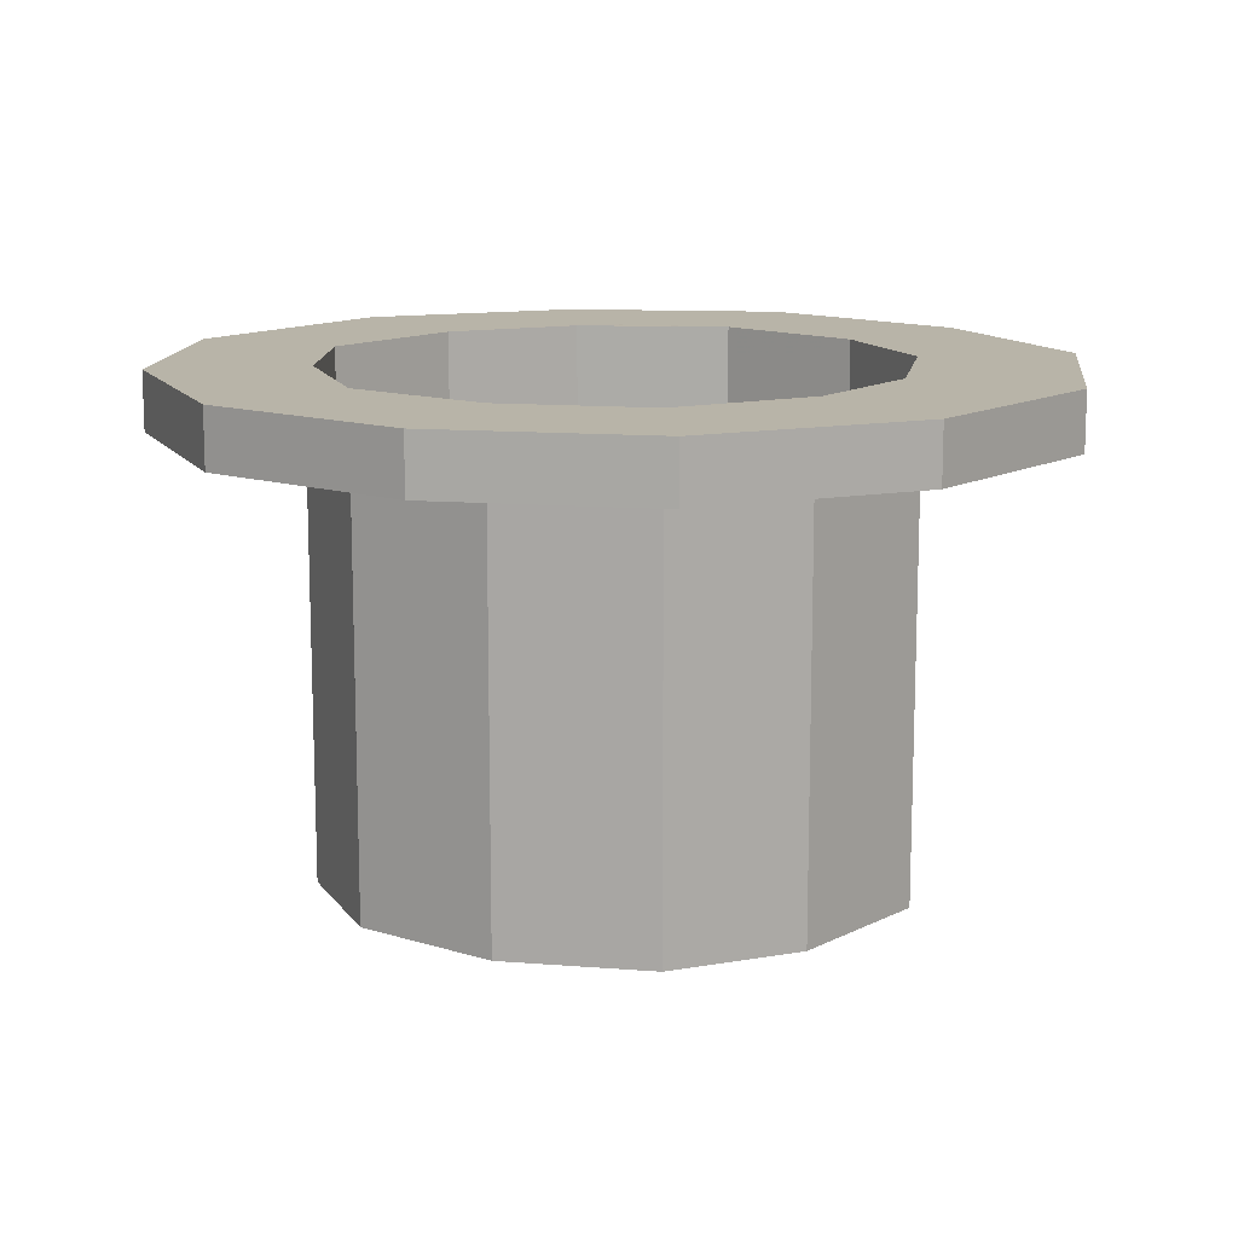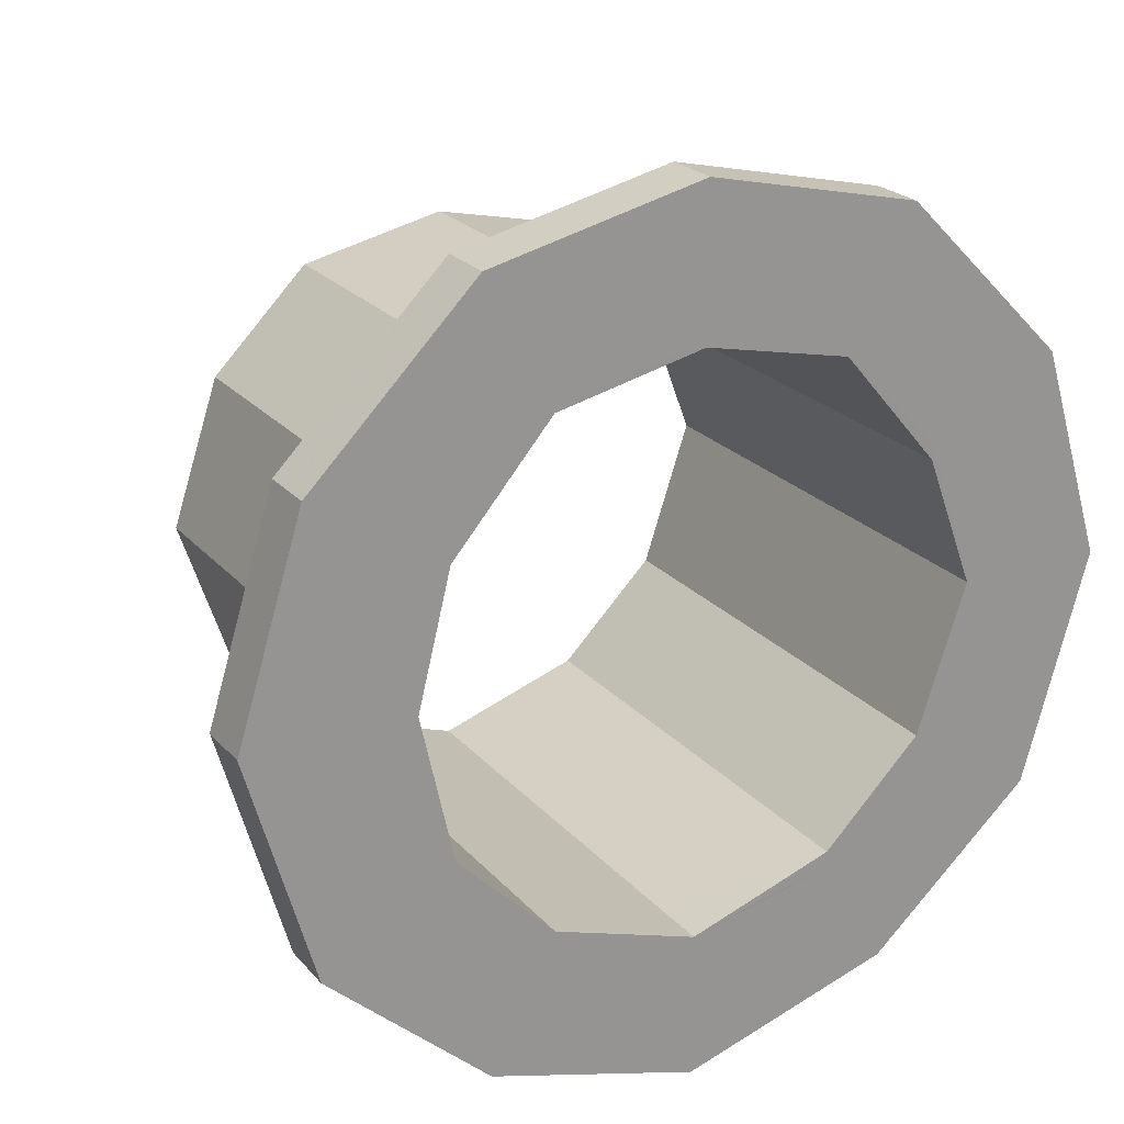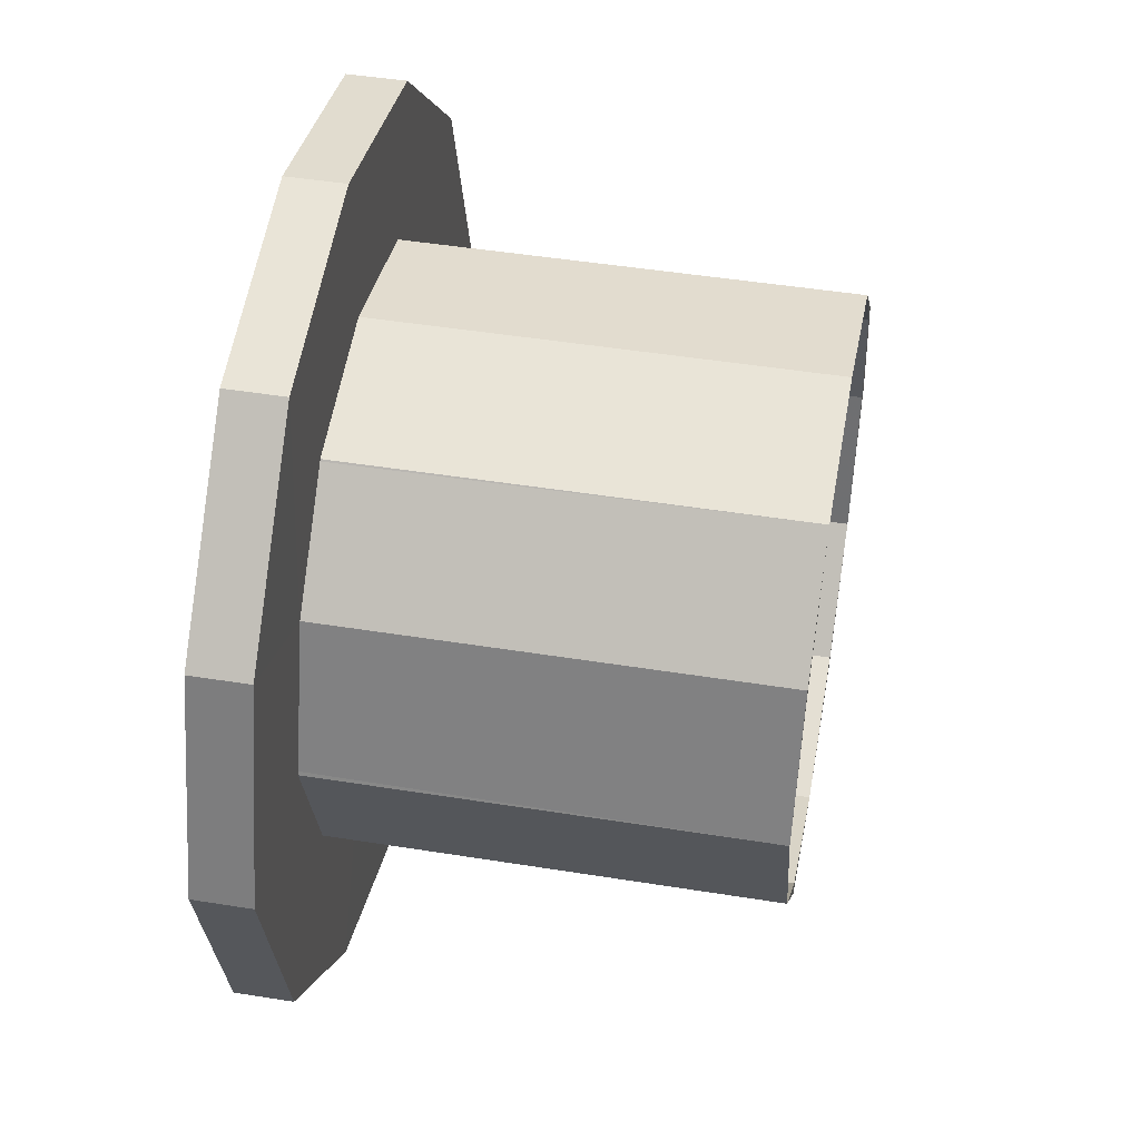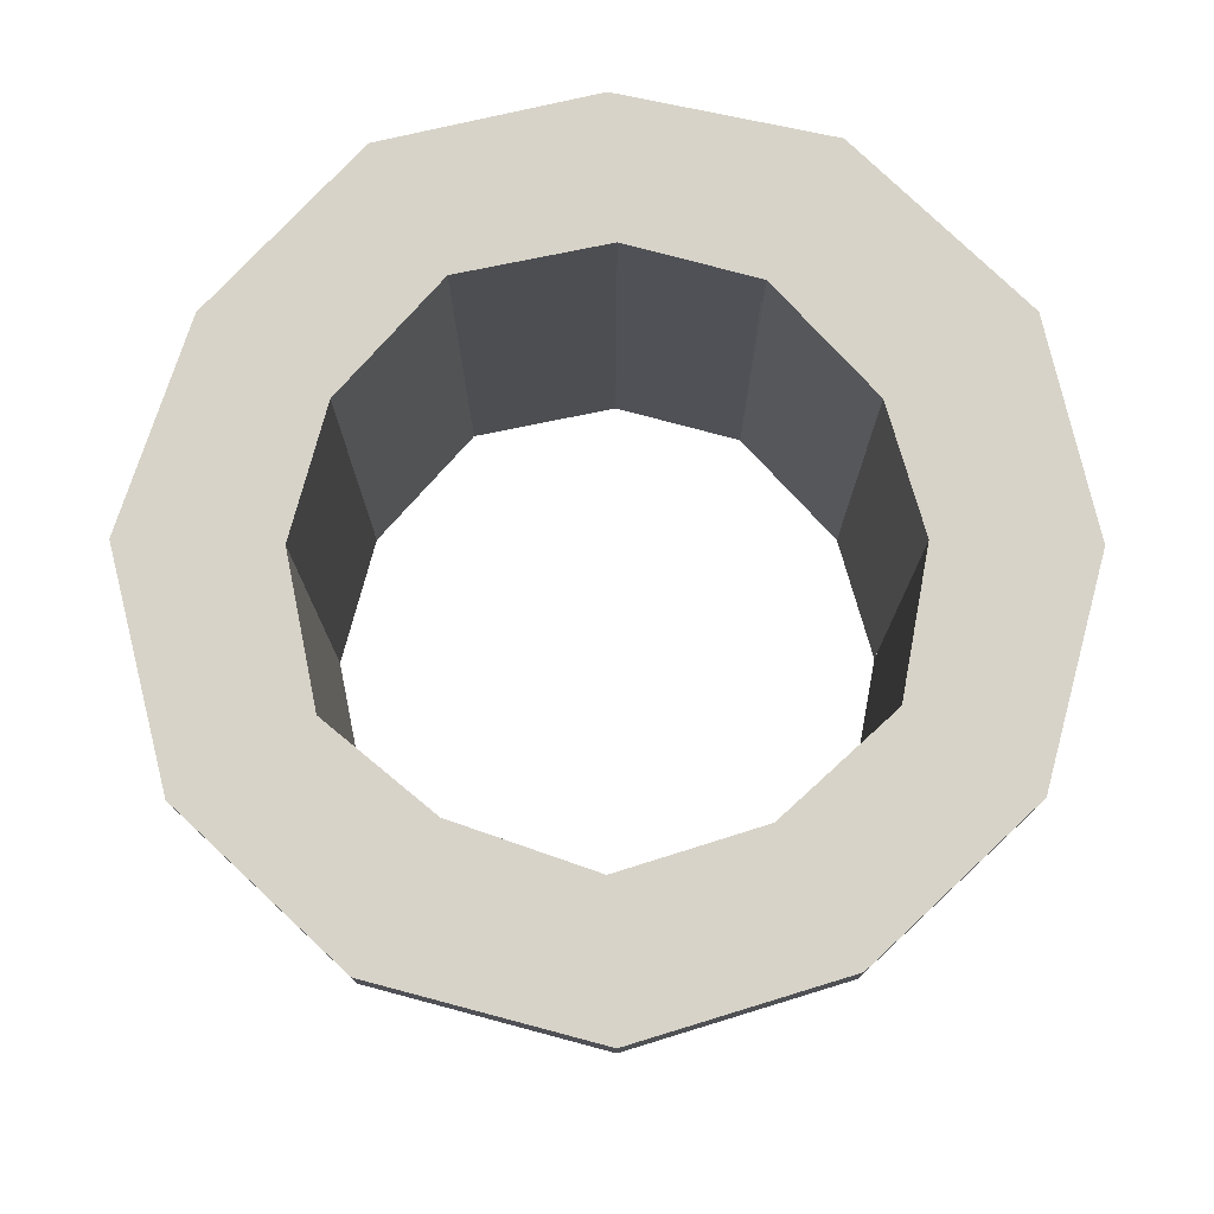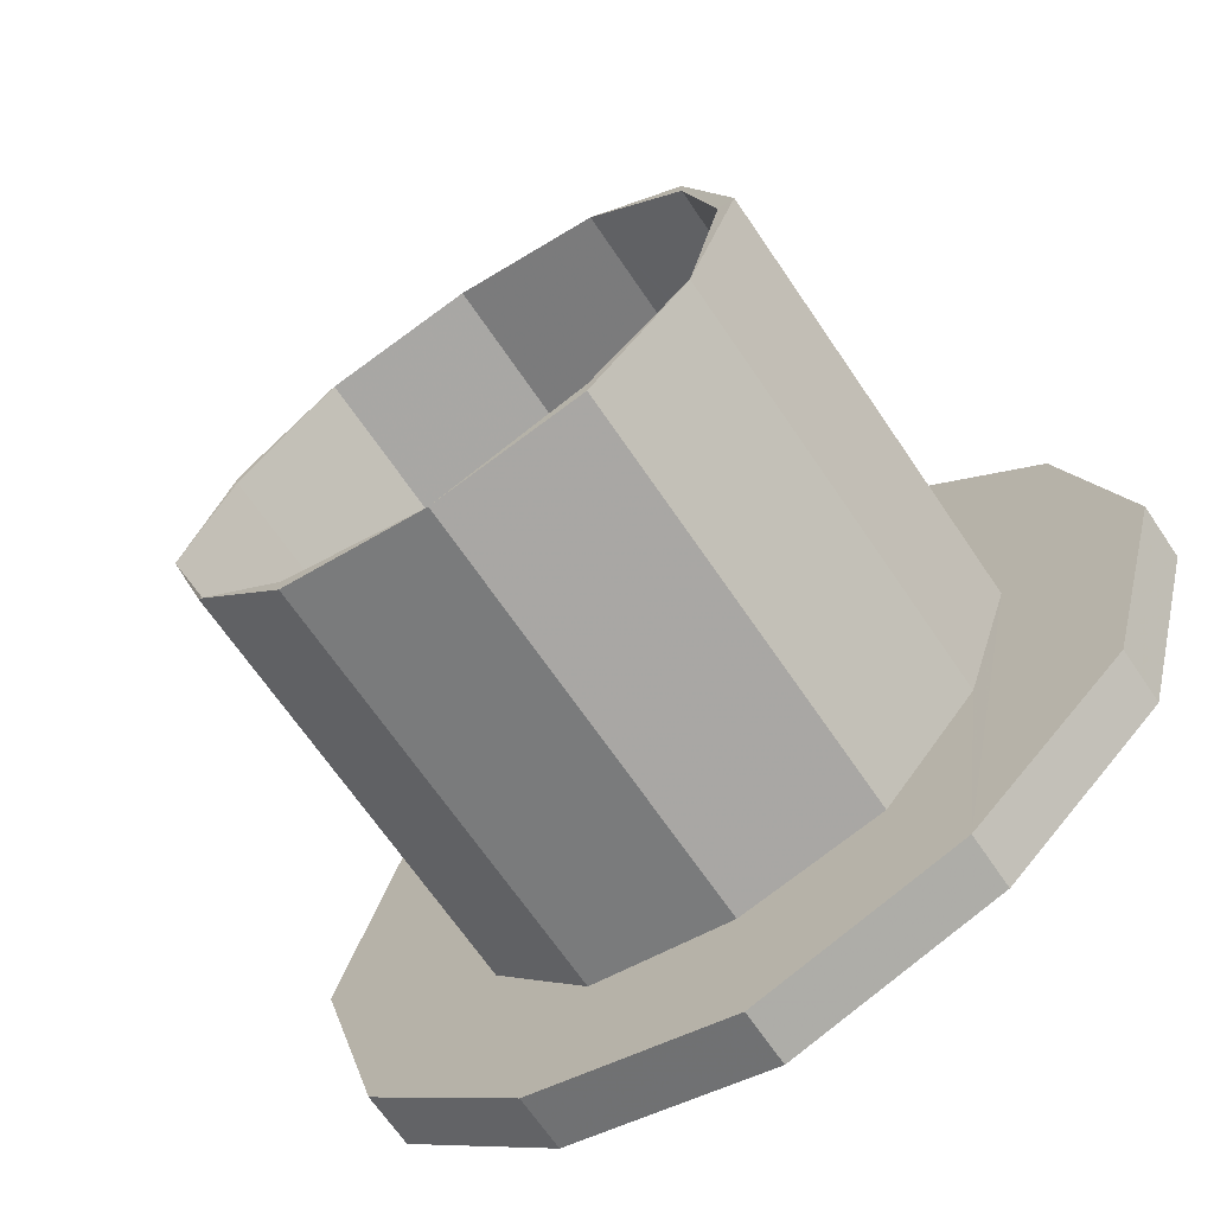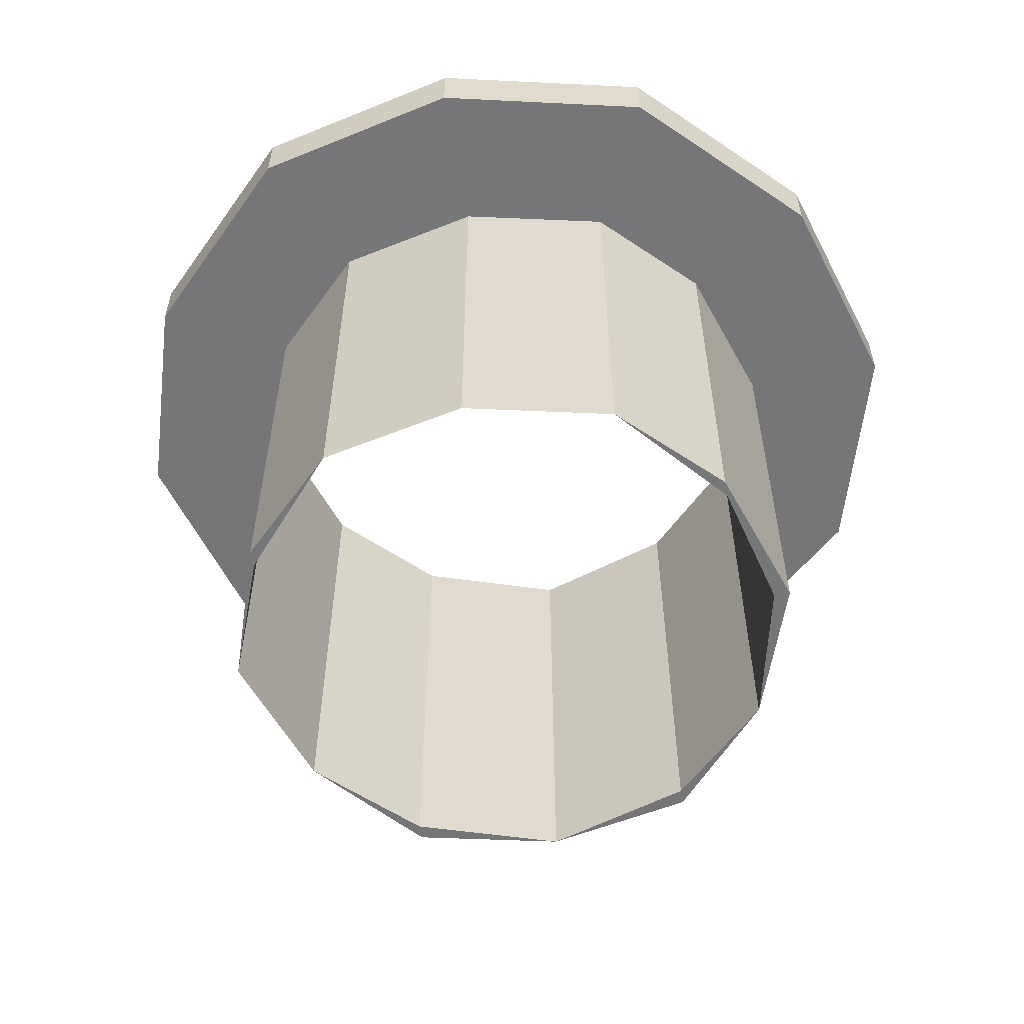
<metadata>
{"format":"obj","ext":"obj","renderer":"f3d","projection":"perspective","resolution":1024,"background":"white","views":[{"elev":13.0,"azim":-157.1,"up":"+Z"},{"elev":22.9,"azim":-29.7,"up":"+Y"},{"elev":46.5,"azim":100.4,"up":"+Y"},{"elev":76.6,"azim":150.0,"up":"+Z"},{"elev":-67.3,"azim":-145.9,"up":"+Y"},{"elev":-56.9,"azim":-170.0,"up":"+Z"}]}
</metadata>
<code>
o 13526
v 2247 1910 10.94
v 2247 1910 10.94
v 2247 1910 10.94
v 2247 1910 10.94
v 2247 1910 10.9
v 2247 1910 10.94
v 2247 1910 10.9
v 2247 1910 10.9
v 2247 1910 10.9
v 2247 1910 10.94
v 2247 1909 10.94
v 2247 1910 10.94
v 2247 1910 10.9
v 2247 1910 10.9
v 2247 1910 10.9
v 2247 1910 10.94
v 2247 1910 10.9
v 2247 1910 10.9
v 2247 1910 10.9
v 2247 1910 10.9
v 2247 1909 10.9
v 2247 1909 10.94
v 2247 1909 10.94
v 2247 1909 10.9
v 2247 1910 10.94
v 2247 1910 10.64
v 2247 1910 10.64
v 2247 1910 10.94
v 2247 1910 10.64
v 2247 1910 10.9
v 2247 1910 10.64
v 2247 1910 10.64
v 2247 1910 10.9
v 2247 1910 10.94
v 2247 1910 10.94
v 2247 1910 10.94
v 2247 1910 10.94
v 2247 1910 10.94
v 2247 1910 10.94
v 2247 1910 10.94
v 2247 1910 10.64
v 2247 1910 10.94
v 2247 1910 10.64
v 2247 1910 10.94
v 2247 1910 10.9
v 2247 1910 10.94
v 2247 1910 10.9
v 2247 1910 10.9
v 2247 1910 10.64
v 2247 1910 10.9
v 2247 1910 10.9
v 2247 1910 10.64
v 2247 1910 10.9
v 2247 1910 10.64
v 2247 1910 10.94
v 2247 1910 10.9
v 2247 1910 10.94
v 2247 1910 10.9
v 2247 1910 10.9
v 2247 1910 10.94
v 2248 1910 10.9
v 2248 1910 10.94
v 2247 1910 10.9
v 2248 1910 10.9
v 2247 1910 10.64
v 2247 1910 10.9
v 2247 1910 10.9
v 2248 1910 10.9
v 2248 1910 10.64
v 2248 1910 10.9
v 2248 1910 10.64
v 2247 1910 10.9
v 2248 1910 10.64
v 2248 1910 10.94
v 2248 1910 10.94
v 2247 1910 10.94
v 2248 1910 10.64
v 2248 1910 10.94
v 2248 1910 10.94
v 2247 1909 10.9
v 2248 1910 10.9
v 2247 1909 10.94
v 2248 1910 10.9
v 2248 1910 10.9
v 2248 1910 10.9
v 2248 1910 10.94
v 2248 1910 10.94
v 2248 1910 10.94
v 2248 1910 10.94
v 2248 1910 10.94
v 2248 1910 10.94
v 2247 1910 10.94
v 2248 1910 10.94
v 2248 1910 10.9
v 2248 1910 10.9
v 2247 1909 10.9
v 2248 1910 10.9
v 2247 1909 10.9
v 2247 1910 10.9
v 2247 1909 10.9
v 2247 1910 10.9
v 2247 1910 10.64
v 2247 1910 10.64
v 2247 1910 10.64
v 2247 1910 10.64
v 2247 1910 10.64
v 2247 1910 10.64
v 2247 1910 10.64
v 2247 1910 10.64
v 2247 1910 10.64
v 2247 1910 10.64
v 2247 1910 10.9
v 2247 1910 10.64
v 2247 1910 10.64
v 2247 1910 10.9
v 2247 1910 10.9
v 2247 1910 10.64
v 2248 1910 10.64
v 2247 1910 10.64
v 2247 1910 10.64
v 2248 1910 10.64
v 2247 1909 10.9
v 2248 1910 10.9
v 2248 1910 10.9
v 2248 1910 10.9
v 2248 1910 10.9
v 2248 1910 10.94
v 2248 1910 10.94
v 2248 1910 10.94
v 2248 1910 10.9
v 2248 1910 10.94
v 2248 1910 10.94
v 2247 1909 10.94
v 2248 1910 10.94
v 2247 1910 10.64
v 2247 1910 10.94
v 2248 1910 10.64
v 2248 1910 10.64
v 2248 1910 10.94
v 2248 1910 10.64
v 2247 1910 10.64
v 2248 1910 10.9
v 2247 1910 10.94
v 2247 1910 10.94
v 2248 1910 10.64
v 2248 1910 10.64
v 2248 1910 10.64
v 2247 1910 10.64
v 2247 1910 10.94
v 2247 1910 10.94
v 2247 1910 10.94
v 2247 1910 10.9
v 2247 1910 10.64
v 2247 1910 10.64
v 2247 1910 10.9
v 2247 1910 10.64
v 2247 1910 10.64
v 2247 1910 10.64
v 2247 1910 10.64
v 2247 1910 10.9
v 2247 1910 10.9
v 2247 1910 10.9
v 2247 1910 10.94
v 2247 1910 10.94
v 2247 1910 10.9
v 2247 1910 10.94
v 2247 1910 10.94
v 2247 1910 10.94
v 2247 1910 10.94
v 2247 1910 10.94
v 2247 1910 10.94
v 2247 1910 10.94
v 2247 1910 10.94
v 2247 1910 10.64
v 2247 1910 10.9
v 2247 1910 10.94
v 2247 1910 10.64
v 2247 1910 10.64
v 2247 1910 10.64
v 2247 1910 10.64
v 2247 1910 10.9
v 2247 1910 10.64
v 2247 1909 10.9
v 2247 1910 10.9
v 2247 1910 10.9
v 2247 1910 10.9
v 2247 1909 10.9
v 2247 1909 10.94
v 2247 1910 10.94
v 2247 1910 10.94
v 2247 1910 10.94
v 2247 1910 10.94
v 2247 1910 10.94
v 2247 1910 10.94
v 2247 1910 10.94
v 2247 1910 10.64
v 2247 1910 10.9
v 2247 1910 10.94
v 2247 1910 10.94
v 2247 1910 10.94
v 2247 1910 10.94
v 2247 1910 10.94
f 1 2 3
f 4 5 1
f 6 7 4
f 5 8 9
f 10 9 8
f 5 11 12
f 10 12 11
f 13 10 14
f 15 16 13
f 14 17 18
f 5 19 20
f 20 21 17
f 22 17 21
f 23 21 24
f 10 22 25
f 26 20 27
f 26 28 29
f 27 30 31
f 31 32 27
f 33 32 34
f 25 22 34
f 34 22 35
f 36 37 25
f 38 32 39
f 38 35 40
f 40 41 38
f 40 35 42
f 39 43 44
f 45 43 46
f 47 41 48
f 48 49 50
f 51 52 47
f 47 19 51
f 51 19 53
f 53 54 51
f 19 2 55
f 25 55 2
f 56 55 57
f 53 56 58
f 59 57 60
f 61 60 62
f 58 59 63
f 63 59 64
f 64 65 63
f 65 66 67
f 64 61 68
f 68 69 64
f 70 71 68
f 72 73 70
f 74 71 75
f 76 77 74
f 75 73 78
f 78 79 75
f 79 80 81
f 82 24 80
f 83 79 84
f 85 86 83
f 87 88 79
f 87 89 88
f 89 90 91
f 92 93 89
f 84 94 95
f 96 97 84
f 98 99 96
f 100 101 98
f 99 102 103
f 28 102 104
f 105 106 104
f 107 106 108
f 109 104 110
f 111 28 112
f 112 113 110
f 112 114 110
f 111 115 116
f 117 114 118
f 119 120 117
f 121 99 117
f 122 115 123
f 124 123 125
f 124 126 61
f 127 61 128
f 129 130 127
f 128 131 132
f 122 131 133
f 134 133 131
f 135 134 121
f 136 89 128
f 137 97 121
f 121 88 137
f 138 126 137
f 137 139 140
f 141 142 138
f 140 143 141
f 144 143 136
f 140 145 146
f 147 148 145
f 149 143 89
f 150 151 144
f 149 94 152
f 142 152 94
f 143 153 154
f 155 153 156
f 31 155 157
f 58 154 158
f 58 156 158
f 159 143 58
f 159 160 161
f 155 9 162
f 163 162 9
f 164 152 162
f 165 162 152
f 164 166 167
f 164 167 168
f 165 168 167
f 169 167 170
f 169 165 171
f 172 173 170
f 44 174 169
f 174 165 151
f 175 174 176
f 157 175 177
f 177 178 179
f 180 54 177
f 177 45 180
f 180 181 182
f 109 181 182
f 183 184 181
f 183 181 185
f 49 186 185
f 187 185 186
f 187 186 115
f 187 133 188
f 183 188 11
f 35 11 188
f 189 188 133
f 35 23 189
f 189 82 190
f 190 82 134
f 189 190 191
f 191 190 192
f 193 194 191
f 195 190 78
f 78 196 195
f 196 197 192
f 195 197 42
f 197 198 199
f 163 25 200
f 46 200 25
f 163 200 151
f 200 201 166
f 200 202 201

</code>
